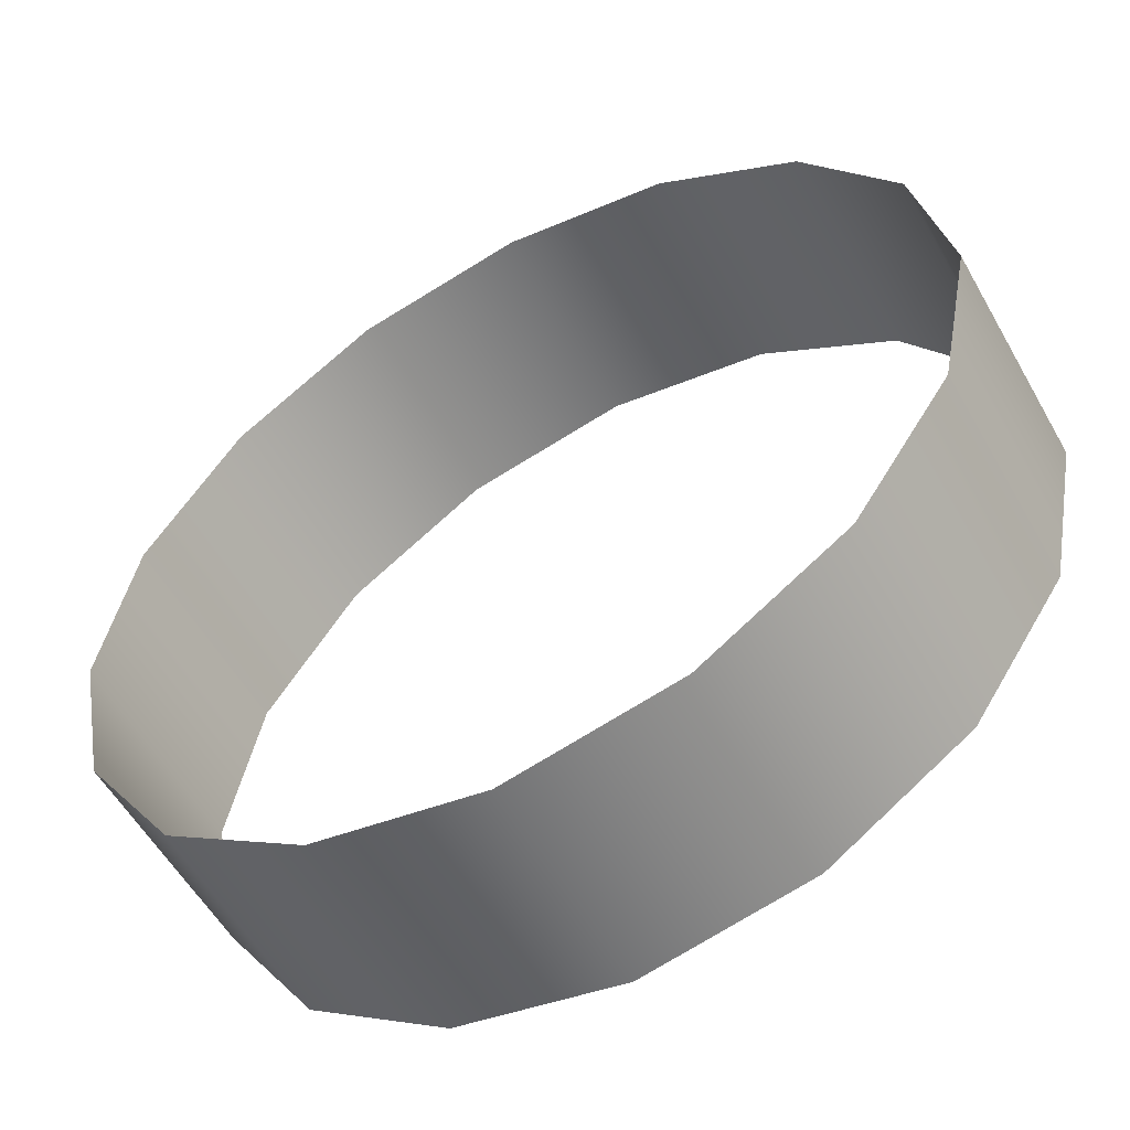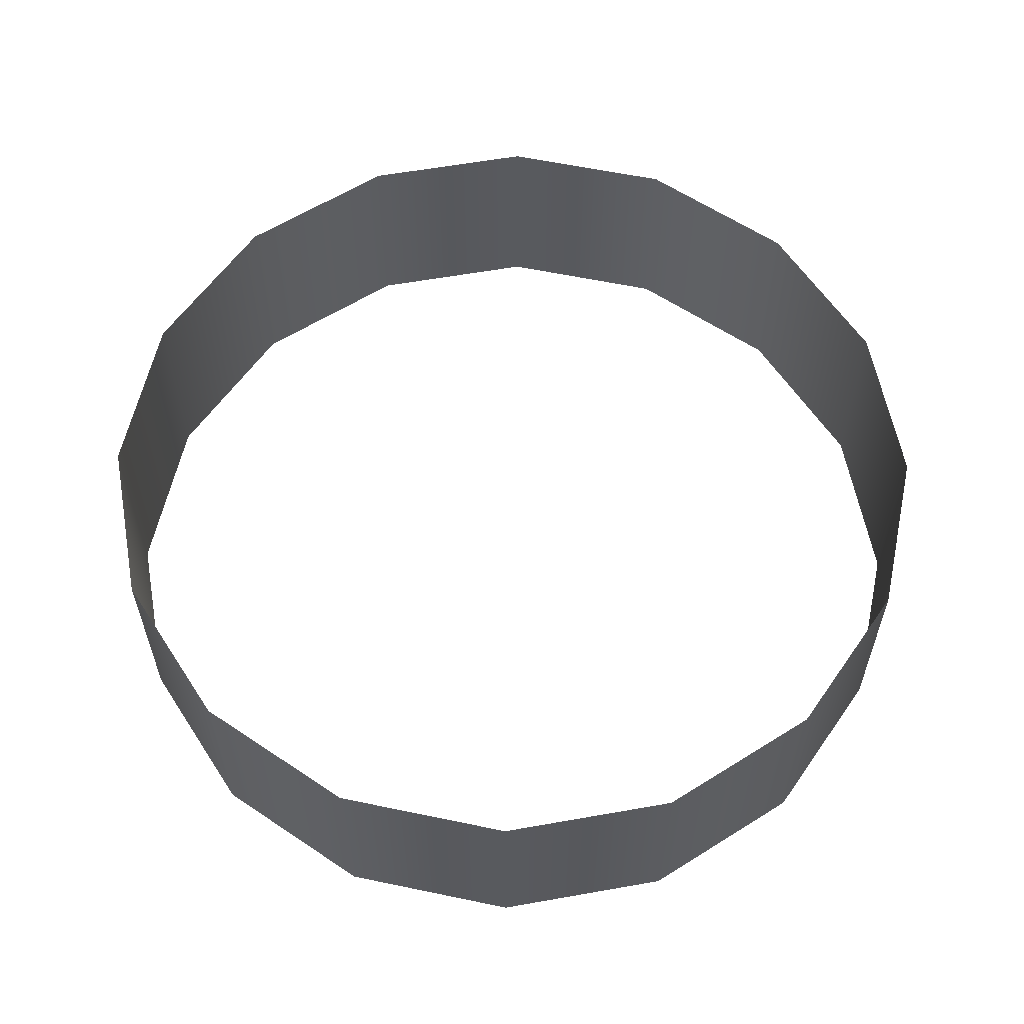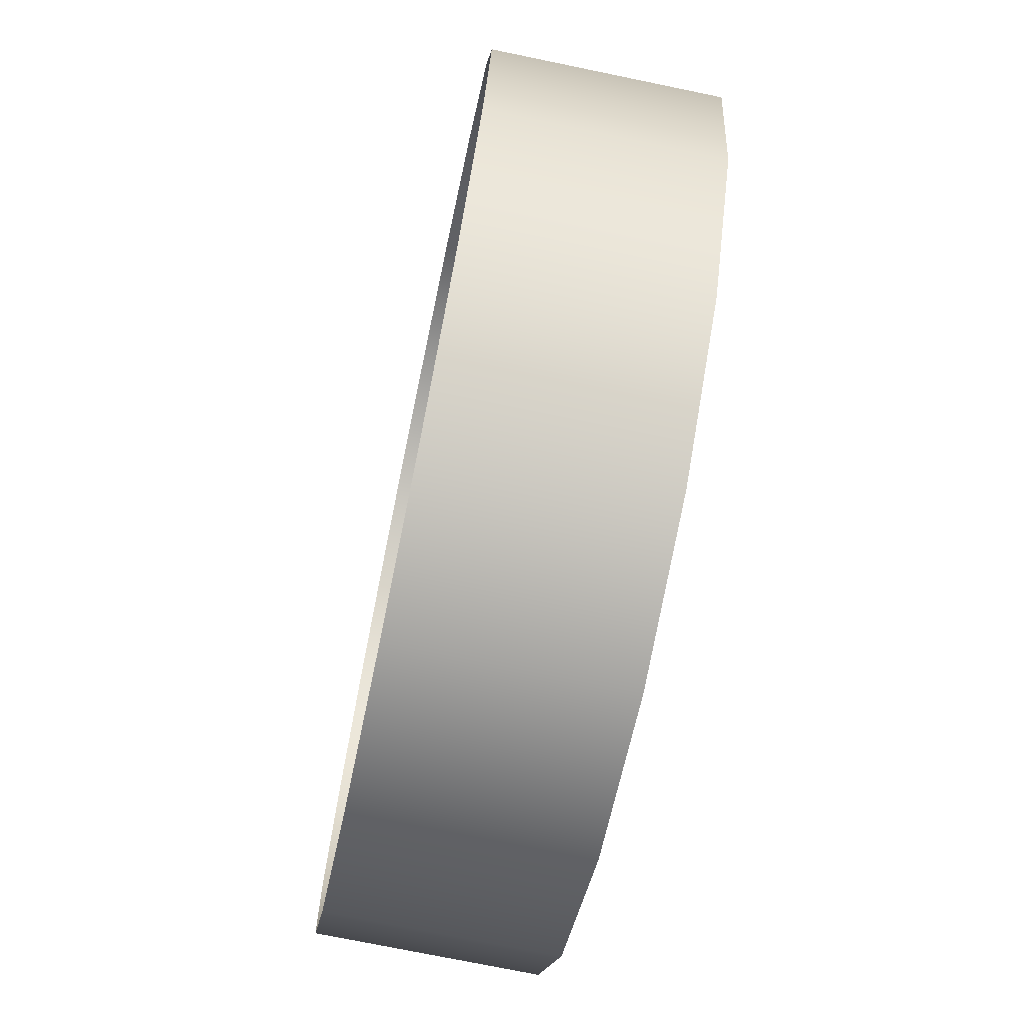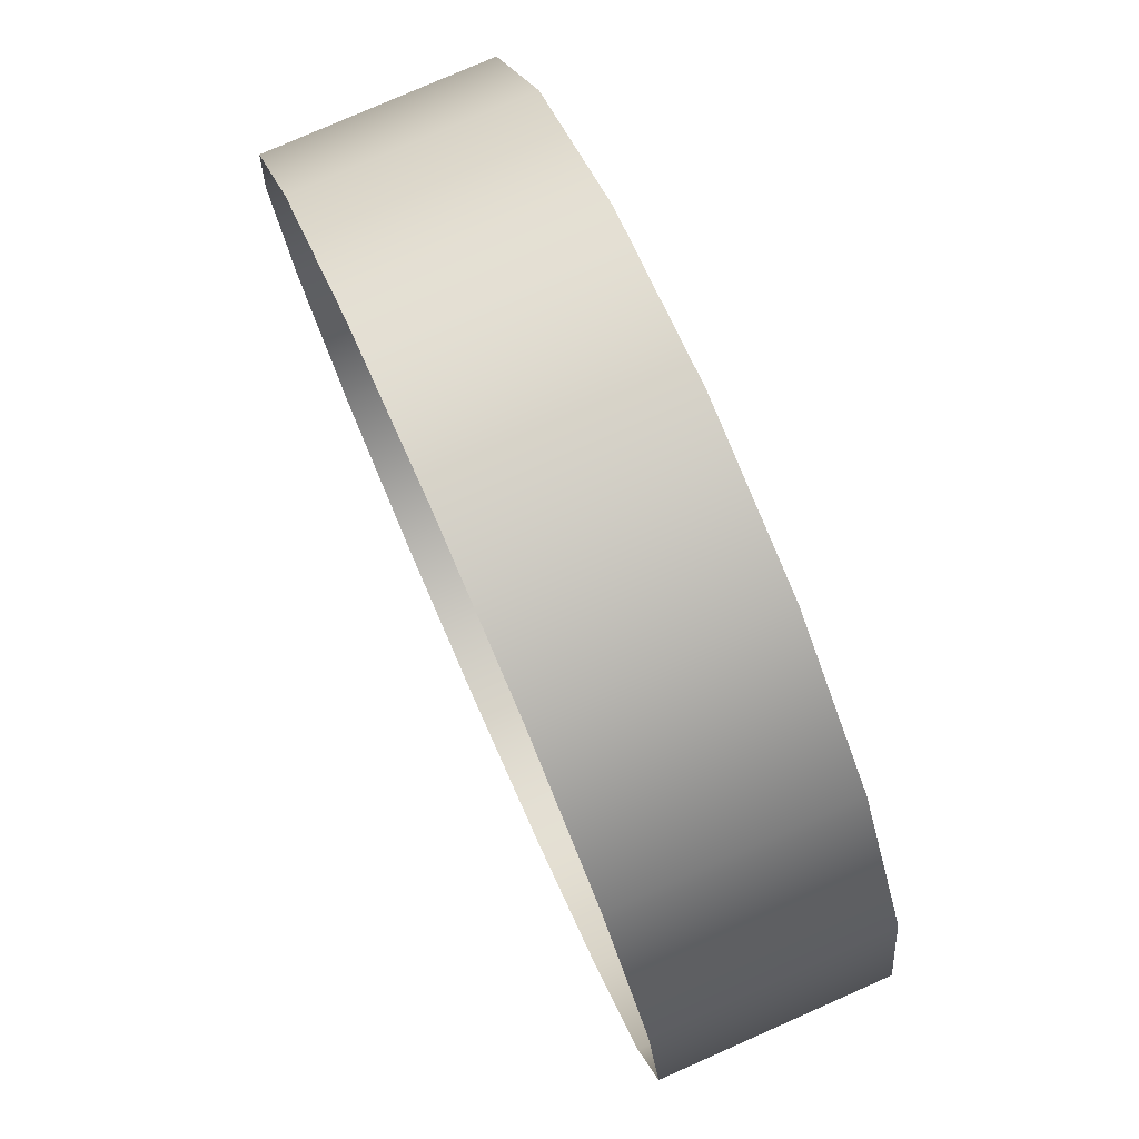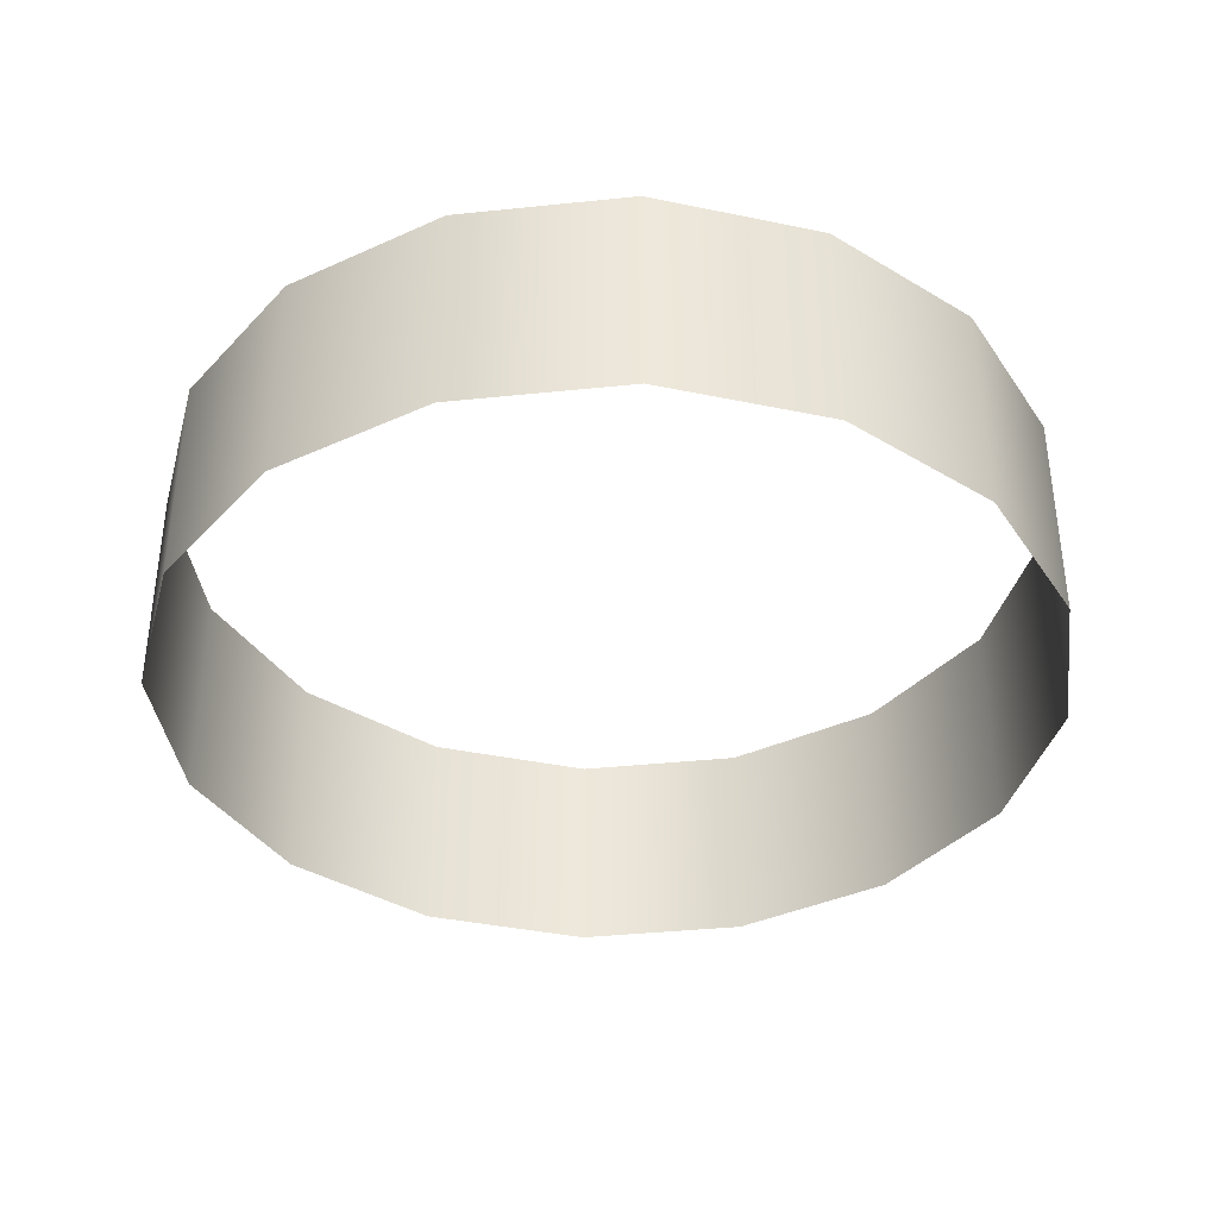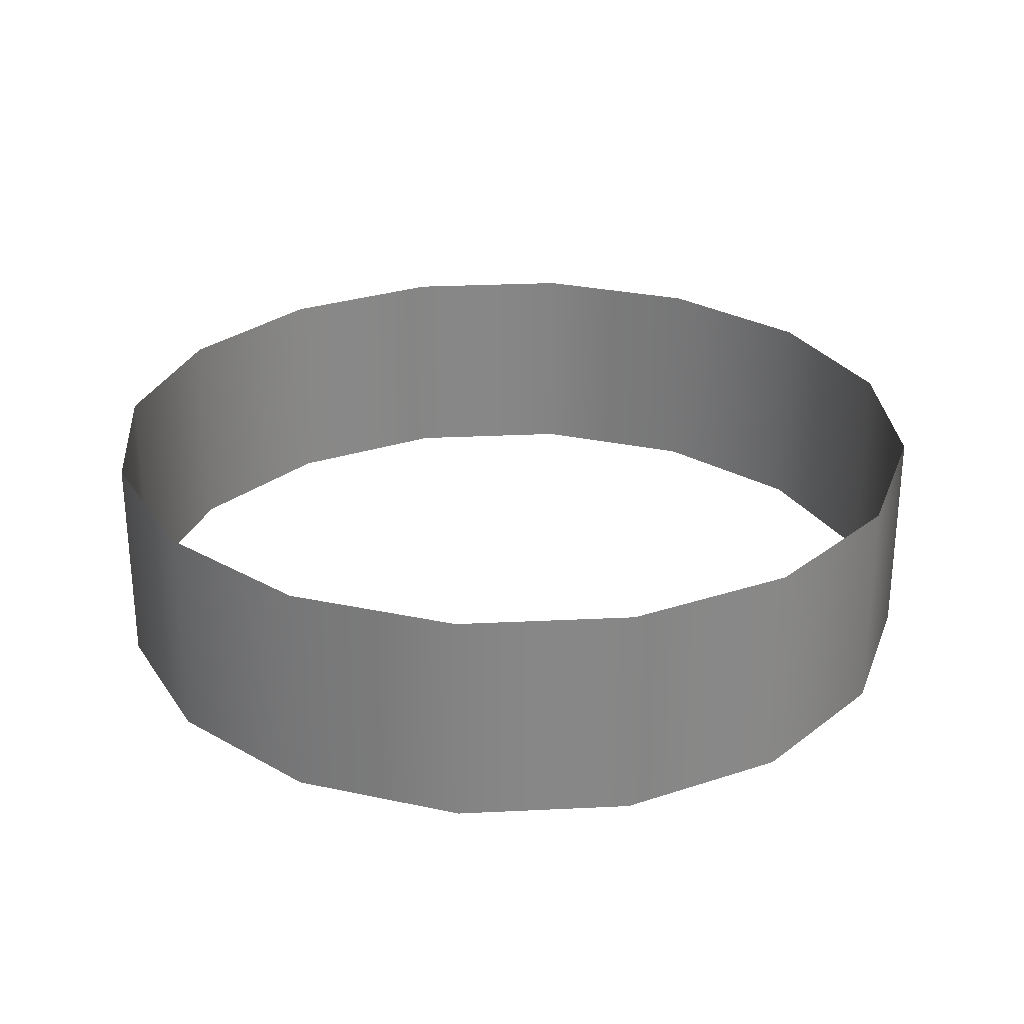
<metadata>
{"format":"obj","ext":"obj","renderer":"f3d","projection":"perspective","resolution":1024,"background":"white","views":[{"elev":-55.9,"azim":29.2,"up":"+Z"},{"elev":59.3,"azim":90.9,"up":"+Y"},{"elev":-73.1,"azim":78.3,"up":"+Z"},{"elev":78.4,"azim":-113.8,"up":"+Z"},{"elev":-37.9,"azim":41.3,"up":"+Y"},{"elev":27.9,"azim":-105.5,"up":"+Y"}]}
</metadata>
<code>
v 260.8 35.42 108
v 260.8 70.84 108
v 282.3 -70.84 0
v 282.3 -35.42 0
v 282.3 0 0
v 282.3 35.42 0
v 282.3 70.84 0
v 260.8 -70.84 -108
v 260.8 -35.42 -108
v 260.8 0 -108
v 260.8 35.42 -108
v 260.8 70.84 -108
v 199.6 -70.84 -199.6
v 199.6 -35.42 -199.6
v 199.6 0 -199.6
v 199.6 35.42 -199.6
v 199.6 70.84 -199.6
v 108 -70.84 -260.8
v 108 -35.42 -260.8
v 108 0 -260.8
v 108 35.42 -260.8
v 108 70.84 -260.8
v 0 -70.84 -282.3
v 0 -35.42 -282.3
v 0 0 -282.3
v 0 35.42 -282.3
v 0 70.84 -282.3
v -108 -70.84 -260.8
v -108 -35.42 -260.8
v -108 0 -260.8
v -108 35.42 -260.8
v -108 70.84 -260.8
v -199.6 -70.84 -199.6
v -199.6 -35.42 -199.6
v -199.6 0 -199.6
v -199.6 35.42 -199.6
v -199.6 70.84 -199.6
v -260.8 -70.84 -108
v -260.8 -35.42 -108
v -260.8 0 -108
v -260.8 35.42 -108
v -260.8 70.84 -108
v -282.3 -70.84 -0
v -282.3 -35.42 -0
v -282.3 0 -0
v -282.3 35.42 -0
v -282.3 70.84 -0
v -260.8 -70.84 108
v -260.8 -35.42 108
v -260.8 0 108
v -260.8 35.42 108
v -260.8 70.84 108
v -199.6 -70.84 199.6
v -199.6 -35.42 199.6
v -199.6 0 199.6
v -199.6 35.42 199.6
v -199.6 70.84 199.6
v -108 -70.84 260.8
v -108 -35.42 260.8
v -108 0 260.8
v -108 35.42 260.8
v -108 70.84 260.8
v -0 -70.84 282.3
v -0 -35.42 282.3
v -0 0 282.3
v -0 35.42 282.3
v -0 70.84 282.3
v 108 -70.84 260.8
v 108 -35.42 260.8
v 108 0 260.8
v 108 35.42 260.8
v 108 70.84 260.8
v 199.6 -70.84 199.6
v 199.6 -35.42 199.6
v 199.6 0 199.6
v 199.6 35.42 199.6
v 199.6 70.84 199.6
v 260.8 -70.84 108
v 260.8 -35.42 108
v 260.8 0 108
o Cylinder
f 69 74 73 68
f 4 9 8 3
f 5 10 9 4
f 6 11 10 5
f 7 12 11 6
f 2 7 6 1
f 70 75 74 69
f 9 14 13 8
f 10 15 14 9
f 11 16 15 10
f 12 17 16 11
f 1 6 5 80
f 67 72 71 66
f 14 19 18 13
f 15 20 19 14
f 16 21 20 15
f 17 22 21 16
f 80 5 4 79
f 66 71 70 65
f 19 24 23 18
f 20 25 24 19
f 21 26 25 20
f 22 27 26 21
f 79 4 3 78
f 65 70 69 64
f 24 29 28 23
f 25 30 29 24
f 26 31 30 25
f 27 32 31 26
f 64 69 68 63
f 71 76 75 70
f 29 34 33 28
f 30 35 34 29
f 31 36 35 30
f 32 37 36 31
f 77 2 1 76
f 62 67 66 61
f 34 39 38 33
f 35 40 39 34
f 36 41 40 35
f 37 42 41 36
f 76 1 80 75
f 61 66 65 60
f 39 44 43 38
f 40 45 44 39
f 41 46 45 40
f 42 47 46 41
f 75 80 79 74
f 60 65 64 59
f 44 49 48 43
f 45 50 49 44
f 46 51 50 45
f 47 52 51 46
f 74 79 78 73
f 59 64 63 58
f 49 54 53 48
f 50 55 54 49
f 51 56 55 50
f 52 57 56 51
f 72 77 76 71
f 57 62 61 56
f 54 59 58 53
f 55 60 59 54
f 56 61 60 55

</code>
